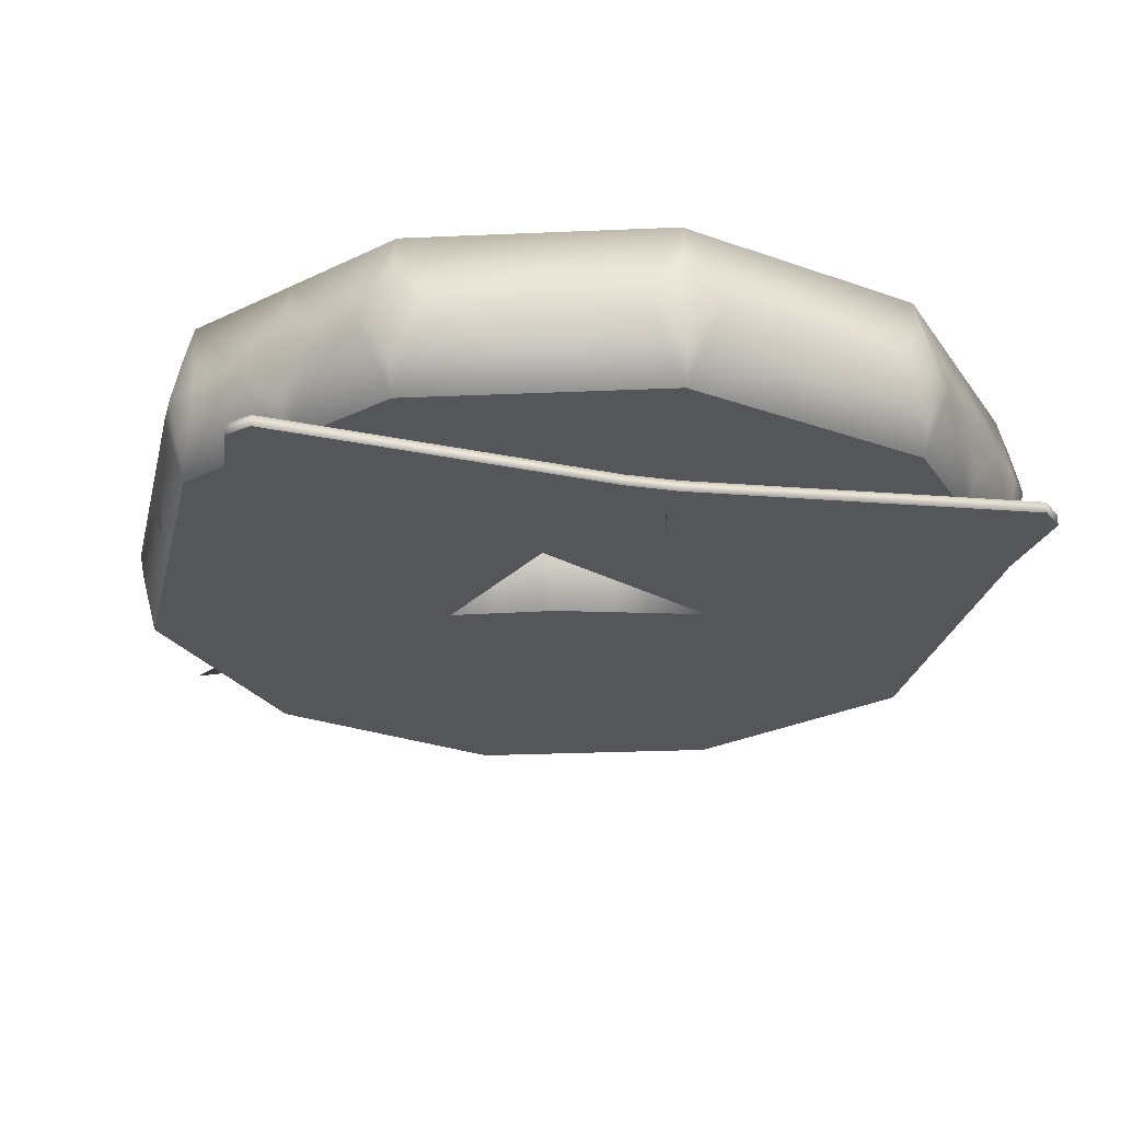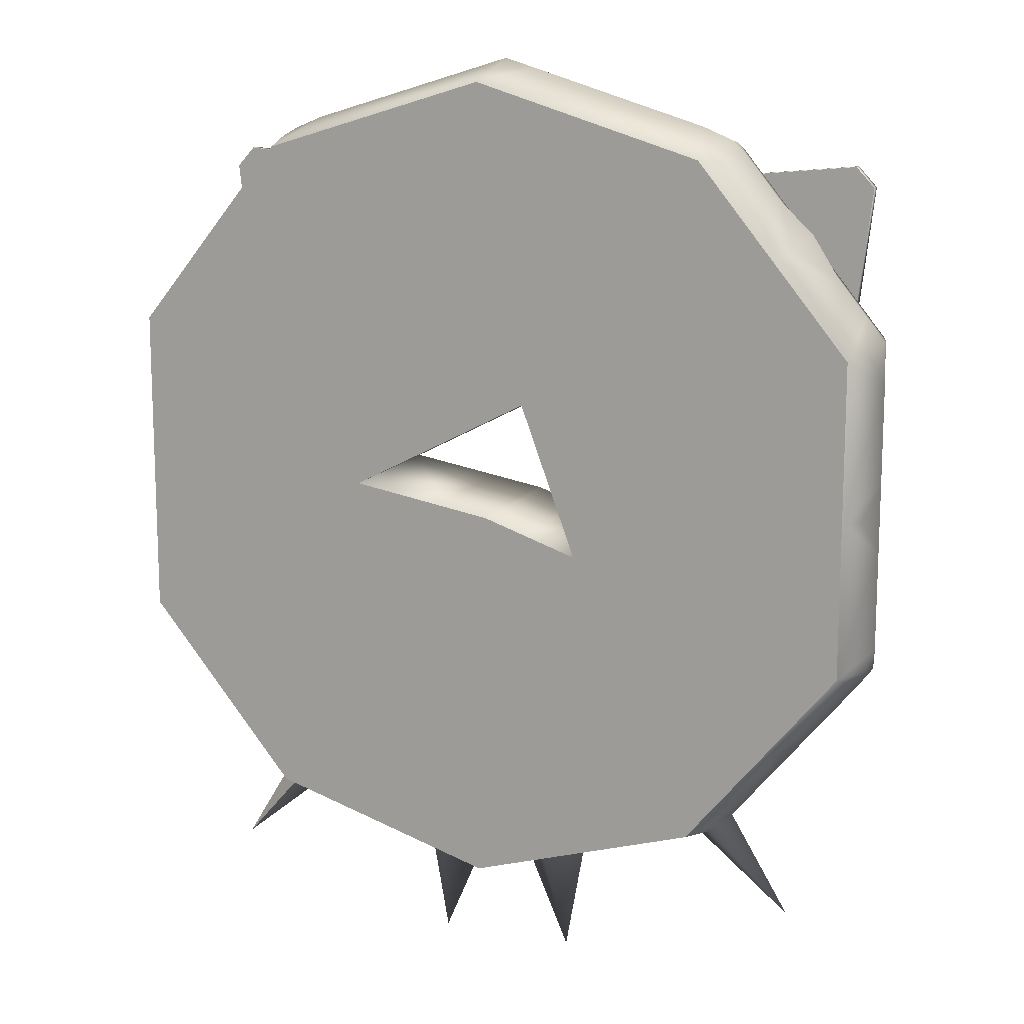
<metadata>
{"format":"obj","ext":"obj","renderer":"f3d","projection":"perspective","resolution":1024,"background":"white","views":[{"elev":-26.1,"azim":-12.9,"up":"+Y"},{"elev":13.4,"azim":-157.8,"up":"+Z"}]}
</metadata>
<code>
g ananaglasses
v -0.007539 -0.0005 -0.001511
v -0.002476 -0.0005 -0.001846
v -0.001083 -0.0005 -0.001011
v -0.008348 -0.0005 -0.0007632
v -0.000534 -0.0005 0.001072
v -0.008719 -0.0005 0.002424
v -0.000534 -0.0005 0.002142
v -0.008259 -0.0005 0.00292
v 0.0006431 -0.0005 0.002142
v 0.0006431 -0.0005 0.001072
v 0.008828 -0.0005 0.002424
v 0.008457 -0.0005 -0.0007632
v 0.001192 -0.0005 -0.001011
v 0.007648 -0.0005 -0.001511
v 0.002585 -0.0005 -0.001846
v 0.008368 -0.0005 0.00292
v -0.001083 -0.00075 -0.001011
v -0.002476 -0.00075 -0.001846
v -0.007539 -0.00075 -0.001511
v -0.008348 -0.00075 -0.0007632
v -0.000534 -0.00075 0.001072
v -0.008719 -0.00075 0.002424
v -0.000534 -0.00075 0.002142
v -0.008259 -0.00075 0.00292
v 0.0006431 -0.00075 0.002142
v 0.0006431 -0.00075 0.001072
v 0.008828 -0.00075 0.002424
v 0.008457 -0.00075 -0.0007632
v 0.001192 -0.00075 -0.001011
v 0.007648 -0.00075 -0.001511
v 0.002585 -0.00075 -0.001846
v 0.008368 -0.00075 0.00292
v 0.007648 -0.0005 -0.001511
v 0.007648 -0.00075 -0.001511
v 0.008457 -0.00075 -0.0007632
v 0.008457 -0.0005 -0.0007632
v 0.002585 -0.0005 -0.001846
v 0.002585 -0.00075 -0.001846
v 0.008828 -0.00075 0.002424
v 0.008828 -0.0005 0.002424
v -0.002476 -0.0005 -0.001846
v -0.002476 -0.00075 -0.001846
v -0.001083 -0.00075 -0.001011
v -0.001083 -0.0005 -0.001011
v -0.000534 -0.00075 0.001072
v -0.000534 -0.0005 0.001072
v 0.0006431 -0.00075 0.001072
v 0.0006431 -0.0005 0.001072
v 0.001192 -0.00075 -0.001011
v 0.001192 -0.0005 -0.001011
v 0.002585 -0.00075 -0.001846
v 0.002585 -0.0005 -0.001846
v -0.007539 -0.0005 -0.001511
v -0.007539 -0.00075 -0.001511
v -0.002476 -0.00075 -0.001846
v -0.002476 -0.0005 -0.001846
v -0.008348 -0.0005 -0.0007632
v -0.008348 -0.00075 -0.0007632
v -0.008719 -0.0005 0.002424
v -0.008719 -0.00075 0.002424
v -0.000534 -0.0005 0.002142
v -0.000534 -0.00075 0.002142
v -0.008259 -0.00075 0.00292
v -0.008259 -0.0005 0.00292
v 0.0006431 -0.0005 0.002142
v 0.0006431 -0.00075 0.002142
v 0.008368 -0.0005 0.00292
v 0.008368 -0.00075 0.00292
v -0.008719 -0.00075 0.002424
v -0.008719 -0.0005 0.002424
v 0.008828 -0.0005 0.002424
v 0.008828 -0.00075 0.002424
v -5.96e-10 8.941e-10 -0.015
v 0 2.98e-10 -0.005636
v 8.996e-05 2.98e-10 -0.00562
v 0.001389 8.941e-10 -0.01458
v 0.0003813 2.98e-10 -0.005571
v 0.005556 8.941e-10 -0.01331
v 0.005556 -2.98e-10 0.003315
v 0.007397 0 0.001071
v 0.001222 2.98e-10 -0.003997
v 0.0008125 2.98e-10 -0.003784
v 0.001752 2.98e-10 -0.004274
v 0.009239 2.98e-10 -0.001173
v -0.005556 -2.98e-10 0.003315
v -0.001286 0 -0.003075
v -0.001534 2.98e-10 -0.003741
v -0.007397 0 0.001071
v -0.001734 2.98e-10 -0.004282
v -0.009239 2.98e-10 -0.001173
v -0.009239 2.98e-10 -0.001173
v -0.001734 2.98e-10 -0.004282
v -0.002001 2.98e-10 -0.005
v -0.009239 2.98e-10 -0.005
v -0.002364 2.98e-10 -0.005979
v -0.009239 5.96e-10 -0.008827
v 0 -2.98e-10 0.005
v 0 2.98e-10 -0.00336
v -0.001166 2.98e-10 -0.002752
v -0.005556 -2.98e-10 0.003315
v -0.001286 0 -0.003075
v -0.001389 8.941e-10 -0.01458
v -0.002188 0.001875 -0.01484
v -0.005378 0.001875 -0.01387
v -0.005556 8.941e-10 -0.01331
v -0.005556 0.00375 -0.01331
v -0.001389 0.00375 -0.01458
v -0.001424 0.002813 -0.01482
v -0.001708 0.001875 -0.01755
v -0.001424 0.0009375 -0.01482
v -0.005764 0.002344 -0.01363
v -0.005378 0.001875 -0.01387
v -0.007675 0.001875 -0.01574
v -0.005764 0.001406 -0.01363
v -0.005556 8.941e-10 -0.01331
v -0.005556 0.00375 -0.01331
v -0.006196 0.001875 -0.01329
v -0.005764 0.002344 -0.01363
v -0.007675 0.001875 -0.01574
v -0.007284 0.001875 -0.01196
v -0.006196 0.001875 -0.01329
v -0.007397 0.00375 -0.01107
v -0.007582 0.002813 -0.01122
v -0.007767 0.001875 -0.01137
v -0.007582 0.0009375 -0.01122
v -0.007397 8.941e-10 -0.01107
v -0.005556 8.941e-10 -0.01331
v -0.005764 0.001406 -0.01363
v -0.006196 0.001875 -0.01329
v -0.005764 0.001406 -0.01363
v -0.007675 0.001875 -0.01574
v -0.006196 0.001875 -0.01329
v -0.007767 0.001875 -0.01137
v -0.007582 0.002813 -0.01122
v -0.008251 0.001875 -0.01079
v -0.007582 0.0009375 -0.01122
v -0.007397 8.941e-10 -0.01107
v -0.007397 0.00375 -0.01107
v -0.009338 0.001875 -0.00946
v -0.009239 0.00375 -0.008827
v -0.009239 5.96e-10 -0.008827
v -0.009585 0.002344 -0.00897
v -0.009668 0.001875 -0.009018
v -0.009585 0.001406 -0.00897
v -0.009239 0.00375 -0.008827
v -0.009701 0.001875 -0.008516
v -0.009585 0.002344 -0.00897
v -0.009668 0.001875 -0.009018
v -0.009585 0.001406 -0.00897
v -0.009239 5.96e-10 -0.008827
v -0.009701 0.001875 -0.006067
v -0.009239 0.00375 -0.005
v -0.009239 2.98e-10 -0.005
v -0.00947 0.002813 -0.005126
v -0.00947 0.0009375 -0.005126
v -0.009701 0.001875 -0.005251
v -0.00947 0.002813 -0.005126
v -0.009239 0.00375 -0.005
v -0.009701 0.001875 -0.004435
v -0.009701 0.001875 -0.005251
v -0.00947 0.0009375 -0.005126
v -0.009239 2.98e-10 -0.005
v -0.009701 0.001875 -0.001986
v -0.009701 0.001875 -0.004435
v -0.009239 0.00375 -0.005
v -0.009239 0.00375 -0.001173
v -0.009239 2.98e-10 -0.005
v -0.009239 2.98e-10 -0.001173
v -0.00947 0.002812 -0.001077
v -0.00947 0.0009375 -0.001077
v -0.009667 0.001875 -0.0009819
v -0.009239 0.00375 -0.001173
v -0.009217 0.001875 -0.0003928
v -0.00947 0.002812 -0.001077
v -0.009667 0.001875 -0.0009819
v -0.00947 0.0009375 -0.001077
v -0.009239 2.98e-10 -0.001173
v -0.008492 0.001875 0.0004908
v -0.009217 0.001875 -0.0003928
v -0.009239 0.00375 -0.001173
v -0.007397 0.00375 0.001071
v -0.009239 2.98e-10 -0.001173
v -0.007397 0 0.001071
v -0.007582 0.002812 0.001223
v -0.007867 0.001875 0.001474
v -0.007582 0.0009375 0.001223
v -0.007042 0.001875 0.002258
v -0.007582 0.002812 0.001223
v -0.007397 0.00375 0.001071
v -0.007867 0.001875 0.001474
v -0.007582 0.0009375 0.001223
v -0.007397 0 0.001071
v -0.006317 0.001875 0.003141
v -0.005556 0.00375 0.003315
v -0.005556 -2.98e-10 0.003315
v -0.005695 0.002812 0.003523
v -0.0058 0.001875 0.003665
v -0.005695 0.0009375 0.003523
v -0.005695 0.0009375 0.003523
v -0.0058 0.001875 0.003665
v -0.005104 0.001875 0.003952
v -0.005695 0.002812 0.003523
v -0.005556 0.00375 0.003315
v -0.005556 -2.98e-10 0.003315
v 0 0.00375 0.005
v -0.0007292 0.001875 0.005279
v 0 -2.98e-10 0.005
v 0 0.002812 0.00525
v 0 0.001875 0.0055
v 0 0.0009375 0.00525
v -0.0007292 0.001875 -0.01528
v -0.001424 0.002813 -0.01482
v -0.001708 0.001875 -0.01755
v -0.001424 0.0009375 -0.01482
v -0.001389 0.00375 -0.01458
v -5.96e-10 0.00375 -0.015
v -5.96e-10 0.001875 -0.0155
v 0.0007292 0.001875 -0.01528
v 0.001389 0.00375 -0.01458
v 0.001424 0.002813 -0.01482
v 0.001708 0.001875 -0.01755
v 0.001424 0.0009375 -0.01482
v 0.001389 8.941e-10 -0.01458
v -5.96e-10 8.941e-10 -0.015
v -5.96e-10 8.941e-10 -0.015
v -0.001389 8.941e-10 -0.01458
v -9.453e-05 2.98e-10 -0.005652
v 0 2.98e-10 -0.005636
v -0.005556 8.941e-10 -0.01331
v -0.0005191 2.98e-10 -0.005777
v -0.0002017 2.98e-10 -0.00567
v 0.009239 2.98e-10 -0.001173
v 0.009239 2.086e-09 -0.005
v 0.003143 2.98e-10 -0.005
v 0.001752 2.98e-10 -0.004274
v 0.003286 2.98e-10 -0.005074
v 0.001087 2.98e-10 -0.00545
v 0.009239 5.96e-10 -0.008827
v 0 -2.98e-10 0.005
v 0.005556 -2.98e-10 0.003315
v 0.0008125 2.98e-10 -0.003784
v 0 2.98e-10 -0.00336
v 0.0006412 2.98e-10 -0.005526
v 0.007397 8.941e-10 -0.01107
v 0.005556 8.941e-10 -0.01331
v 0.0003813 2.98e-10 -0.005571
v 0.001087 2.98e-10 -0.00545
v 0.009239 5.96e-10 -0.008827
v -0.0005191 2.98e-10 -0.005777
v -0.005556 8.941e-10 -0.01331
v -0.007397 8.941e-10 -0.01107
v -0.001243 2.98e-10 -0.00602
v -0.009239 5.96e-10 -0.008827
v -0.002541 2.98e-10 -0.006456
v -0.002364 2.98e-10 -0.005979
v 0.001087 0.00375 -0.00545
v 0.003286 0.00375 -0.005074
v 0.003286 2.98e-10 -0.005074
v 0.001087 2.98e-10 -0.00545
v 0.003143 2.98e-10 -0.005
v 0.003143 0.00375 -0.005
v 0.001752 2.98e-10 -0.004274
v 0.001752 0.00375 -0.004274
v 0.001222 2.98e-10 -0.003997
v 0.001222 0.00375 -0.003997
v 0.0008125 2.98e-10 -0.003784
v 0.0008125 0.00375 -0.003784
v 0.001087 2.98e-10 -0.00545
v 0.0006412 0.00375 -0.005526
v 0.001087 0.00375 -0.00545
v 0.0006412 2.98e-10 -0.005526
v 0.0003813 0.00375 -0.005571
v 0.0003813 2.98e-10 -0.005571
v 8.996e-05 0.00375 -0.00562
v 8.996e-05 2.98e-10 -0.00562
v 0 0.00375 -0.005636
v 0 2.98e-10 -0.005636
v 0 2.98e-10 -0.005636
v -9.453e-05 0.00375 -0.005652
v 0 0.00375 -0.005636
v -9.453e-05 2.98e-10 -0.005652
v -0.0002017 0.00375 -0.00567
v -0.0002017 2.98e-10 -0.00567
v -0.0005191 0.00375 -0.005777
v -0.0005191 2.98e-10 -0.005777
v -0.001243 2.98e-10 -0.00602
v -0.001243 0.00375 -0.00602
v -0.002541 2.98e-10 -0.006456
v -0.002541 0.00375 -0.006456
v -0.002364 2.98e-10 -0.005979
v -0.002001 2.98e-10 -0.005
v 0.001389 0.00375 -0.01458
v 0.002188 0.001875 -0.01484
v 0.005378 0.001875 -0.01387
v 0.005556 0.00375 -0.01331
v 0.005556 8.941e-10 -0.01331
v 0.001389 8.941e-10 -0.01458
v 0.001424 0.0009375 -0.01482
v 0.001708 0.001875 -0.01755
v 0.001424 0.002813 -0.01482
v 0.005764 0.001406 -0.01363
v 0.005378 0.001875 -0.01387
v 0.007675 0.001875 -0.01574
v 0.005764 0.002344 -0.01363
v 0.005556 0.00375 -0.01331
v 0.005556 8.941e-10 -0.01331
v 0.006196 0.001875 -0.01329
v 0.005764 0.001406 -0.01363
v 0.007675 0.001875 -0.01574
v 0.007284 0.001875 -0.01196
v 0.006196 0.001875 -0.01329
v 0.007397 8.941e-10 -0.01107
v 0.007582 0.0009375 -0.01122
v 0.007767 0.001875 -0.01137
v 0.007582 0.002813 -0.01122
v 0.007397 0.00375 -0.01107
v 0.005556 0.00375 -0.01331
v 0.005764 0.002344 -0.01363
v 0.006196 0.001875 -0.01329
v 0.005764 0.002344 -0.01363
v 0.007675 0.001875 -0.01574
v 0.006196 0.001875 -0.01329
v 0.007767 0.001875 -0.01137
v 0.007582 0.0009375 -0.01122
v 0.008251 0.001875 -0.01079
v 0.007582 0.002813 -0.01122
v 0.007397 0.00375 -0.01107
v 0.007397 8.941e-10 -0.01107
v 0.009338 0.001875 -0.00946
v 0.009239 5.96e-10 -0.008827
v 0.009239 0.00375 -0.008827
v 0.009585 0.001406 -0.00897
v 0.009668 0.001875 -0.009018
v 0.009585 0.002344 -0.00897
v 0.009239 5.96e-10 -0.008827
v 0.009701 0.001875 -0.008516
v 0.009585 0.001406 -0.00897
v 0.009668 0.001875 -0.009018
v 0.009585 0.002344 -0.00897
v 0.009239 0.00375 -0.008827
v 0.009701 0.001875 -0.006067
v 0.009239 2.086e-09 -0.005
v 0.009239 0.00375 -0.005
v 0.00947 0.0009375 -0.005126
v 0.00947 0.002813 -0.005126
v 0.009701 0.001875 -0.005251
v 0.00947 0.0009375 -0.005126
v 0.009239 2.086e-09 -0.005
v 0.009701 0.001875 -0.004435
v 0.009701 0.001875 -0.005251
v 0.00947 0.002813 -0.005126
v 0.009239 0.00375 -0.005
v 0.009701 0.001875 -0.001986
v 0.009701 0.001875 -0.004435
v 0.009239 2.086e-09 -0.005
v 0.009239 2.98e-10 -0.001173
v 0.009239 0.00375 -0.005
v 0.009239 0.00375 -0.001173
v 0.00947 0.0009375 -0.001077
v 0.00947 0.002813 -0.001077
v 0.009667 0.001875 -0.0009819
v 0.009239 2.98e-10 -0.001173
v 0.009217 0.001875 -0.0003928
v 0.00947 0.0009375 -0.001077
v 0.009667 0.001875 -0.0009819
v 0.00947 0.002813 -0.001077
v 0.009239 0.00375 -0.001173
v 0.008492 0.001875 0.0004908
v 0.009217 0.001875 -0.0003928
v 0.009239 2.98e-10 -0.001173
v 0.007397 0 0.001071
v 0.009239 0.00375 -0.001173
v 0.007397 0.00375 0.001071
v 0.007582 0.0009375 0.001223
v 0.007867 0.001875 0.001474
v 0.007582 0.002813 0.001223
v 0.007042 0.001875 0.002258
v 0.007582 0.0009375 0.001223
v 0.007397 0 0.001071
v 0.007867 0.001875 0.001474
v 0.007582 0.002813 0.001223
v 0.007397 0.00375 0.001071
v 0.006317 0.001875 0.003141
v 0.005556 -2.98e-10 0.003315
v 0.005556 0.00375 0.003315
v 0.005695 0.0009375 0.003523
v 0.0058 0.001875 0.003665
v 0.005695 0.002813 0.003523
v 0.005695 0.002813 0.003523
v 0.0058 0.001875 0.003665
v 0.005104 0.001875 0.003952
v 0.005695 0.0009375 0.003523
v 0.005556 -2.98e-10 0.003315
v 0.005556 0.00375 0.003315
v 0 -2.98e-10 0.005
v 0.0007292 0.001875 0.005279
v 0 0.00375 0.005
v 0 0.0009375 0.00525
v 0 0.001875 0.0055
v 0 0.002812 0.00525
v -0.001424 0.0009375 -0.01482
v -0.001389 8.941e-10 -0.01458
v -0.0007292 0.001875 -0.01528
v -5.96e-10 8.941e-10 -0.015
v -5.96e-10 0.001875 -0.0155
v -5.96e-10 0.00375 -0.015
v 0.001389 0.00375 -0.01458
v 8.996e-05 0.00375 -0.00562
v 0 0.00375 -0.005636
v 0.0003813 0.00375 -0.005571
v 0.005556 0.00375 -0.01331
v 0.005556 0.00375 0.003315
v 0.0008125 0.00375 -0.003784
v 0.001222 0.00375 -0.003997
v 0.007397 0.00375 0.001071
v 0.001752 0.00375 -0.004274
v 0.009239 0.00375 -0.001173
v -0.005556 0.00375 0.003315
v -0.007397 0.00375 0.001071
v -0.001534 0.00375 -0.003741
v -0.001286 0.00375 -0.003075
v -0.001734 0.00375 -0.004282
v -0.009239 0.00375 -0.001173
v -0.009239 0.00375 -0.001173
v -0.009239 0.00375 -0.005
v -0.002001 0.00375 -0.005
v -0.001734 0.00375 -0.004282
v -0.002364 0.00375 -0.005979
v -0.009239 0.00375 -0.008827
v -0.005556 0.00375 0.003315
v -0.001286 0.00375 -0.003075
v -0.001166 0.00375 -0.002752
v 0 0.00375 0.005
v 0 0.00375 -0.00336
v -5.96e-10 0.00375 -0.015
v 0 0.00375 -0.005636
v -9.453e-05 0.00375 -0.005652
v -0.001389 0.00375 -0.01458
v -0.005556 0.00375 -0.01331
v -0.0005191 0.00375 -0.005777
v -0.0002017 0.00375 -0.00567
v 0.009239 0.00375 -0.001173
v 0.001752 0.00375 -0.004274
v 0.003143 0.00375 -0.005
v 0.009239 0.00375 -0.005
v 0.003286 0.00375 -0.005074
v 0.001087 0.00375 -0.00545
v 0.009239 0.00375 -0.008827
v 0 0.00375 0.005
v 0 0.00375 -0.00336
v 0.0008125 0.00375 -0.003784
v 0.005556 0.00375 0.003315
v 0.0006412 0.00375 -0.005526
v 0.0003813 0.00375 -0.005571
v 0.005556 0.00375 -0.01331
v 0.007397 0.00375 -0.01107
v 0.001087 0.00375 -0.00545
v 0.009239 0.00375 -0.008827
v -0.0005191 0.00375 -0.005777
v -0.001243 0.00375 -0.00602
v -0.007397 0.00375 -0.01107
v -0.005556 0.00375 -0.01331
v -0.009239 0.00375 -0.008827
v -0.002541 0.00375 -0.006456
v -0.002364 0.00375 -0.005979
v 0.0008125 0.00375 -0.003784
v 0 2.98e-10 -0.00336
v 0.0008125 2.98e-10 -0.003784
v 0 0.00375 -0.00336
v -0.001166 2.98e-10 -0.002752
v -0.001166 0.00375 -0.002752
v -0.002541 0.00375 -0.006456
v -0.001534 2.98e-10 -0.003741
v -0.001286 0 -0.003075
v -0.002001 2.98e-10 -0.005
v -0.001734 2.98e-10 -0.004282
v -0.002541 0.00375 -0.006456
v -0.001734 2.98e-10 -0.004282
v -0.001534 2.98e-10 -0.003741
v -0.002541 0.00375 -0.006456
v -0.001166 0.00375 -0.002752
v -0.001286 0.00375 -0.003075
v -0.002541 0.00375 -0.006456
v -0.002364 0.00375 -0.005979
v -0.001286 0.00375 -0.003075
v -0.002001 0.00375 -0.005
v -0.002364 0.00375 -0.005979
v -0.001286 0.00375 -0.003075
v -0.001734 0.00375 -0.004282
v -0.002001 0.00375 -0.005
v -0.001534 0.00375 -0.003741
g ananaglasses_0
f 3 2 1
f 1 4 3
f 4 5 3
f 4 6 5
f 6 7 5
f 6 8 7
f 7 9 5
f 9 10 5
f 10 9 11
f 10 11 12
f 13 10 12
f 13 12 14
f 14 15 13
f 9 16 11
f 19 18 17
f 17 20 19
f 17 21 20
f 21 22 20
f 21 23 22
f 23 24 22
f 25 23 21
f 26 25 21
f 27 25 26
f 28 27 26
f 28 26 29
f 30 28 29
f 29 31 30
f 27 32 25
f 35 34 33
f 36 35 33
f 33 34 37
f 34 38 37
f 39 35 36
f 40 39 36
f 43 42 41
f 44 43 41
f 45 43 44
f 46 45 44
f 47 45 46
f 48 47 46
f 49 47 48
f 50 49 48
f 51 49 50
f 52 51 50
f 55 54 53
f 56 55 53
f 53 54 57
f 54 58 57
f 57 58 59
f 58 60 59
f 63 62 61
f 64 63 61
f 61 62 65
f 62 66 65
f 65 66 67
f 66 68 67
f 69 63 64
f 70 69 64
f 67 68 71
f 68 72 71
f 75 74 73
f 76 75 73
f 77 75 76
f 78 77 76
f 81 80 79
f 82 81 79
f 81 83 80
f 83 84 80
f 87 86 85
f 88 87 85
f 89 87 88
f 90 89 88
f 93 92 91
f 94 93 91
f 95 93 94
f 96 95 94
f 99 98 97
f 97 100 99
f 101 99 100
f 104 103 102
f 105 104 102
f 104 106 103
f 106 107 103
f 103 107 108
f 109 103 108
f 103 109 110
f 110 102 103
f 112 111 106
f 113 111 112
f 112 114 113
f 112 115 114
f 118 117 116
f 118 119 117
f 116 121 120
f 122 116 120
f 120 123 122
f 120 124 123
f 124 120 125
f 125 120 126
f 127 126 120
f 121 127 120
f 129 128 127
f 132 131 130
f 135 134 133
f 136 135 133
f 136 137 135
f 138 134 135
f 135 139 138
f 139 135 137
f 139 140 138
f 141 139 137
f 139 142 140
f 142 139 143
f 144 143 139
f 139 141 144
f 147 146 145
f 146 147 148
f 149 146 148
f 150 146 149
f 145 146 151
f 146 150 151
f 152 145 151
f 150 153 151
f 151 154 152
f 151 153 155
f 156 154 151
f 155 156 151
f 159 158 157
f 160 159 157
f 161 159 160
f 162 159 161
f 165 164 163
f 166 165 163
f 163 164 167
f 168 163 167
f 166 163 169
f 170 163 168
f 171 169 163
f 171 163 170
f 174 173 172
f 173 174 175
f 173 175 176
f 177 173 176
f 180 179 178
f 181 180 178
f 178 179 182
f 183 178 182
f 184 181 178
f 178 185 184
f 186 185 178
f 178 183 186
f 189 188 187
f 190 187 188
f 187 190 191
f 192 187 191
f 187 193 189
f 187 192 193
f 193 194 189
f 192 195 193
f 193 196 194
f 193 197 196
f 198 197 193
f 193 195 198
f 201 200 199
f 201 202 200
f 201 203 202
f 201 199 204
f 203 201 205
f 201 206 205
f 201 204 207
f 206 201 207
f 206 208 205
f 208 206 209
f 206 210 209
f 210 206 207
f 213 212 211
f 214 213 211
f 215 211 212
f 211 215 216
f 217 211 216
f 218 217 216
f 219 218 216
f 218 219 220
f 220 221 218
f 221 222 218
f 222 223 218
f 218 223 217
f 223 224 217
f 227 226 225
f 228 227 225
f 229 226 227
f 227 230 229
f 227 231 230
f 234 233 232
f 235 234 232
f 233 234 236
f 233 236 237
f 237 238 233
f 241 240 239
f 242 241 239
f 245 244 243
f 246 245 243
f 243 244 247
f 244 248 247
f 251 250 249
f 252 251 249
f 253 251 252
f 252 254 253
f 253 254 255
f 258 257 256
f 256 259 258
f 257 258 260
f 260 261 257
f 260 262 261
f 262 263 261
f 262 264 263
f 264 265 263
f 264 266 265
f 266 267 265
f 270 269 268
f 269 271 268
f 269 272 271
f 272 273 271
f 272 274 273
f 274 275 273
f 274 276 275
f 276 277 275
f 280 279 278
f 279 281 278
f 279 282 281
f 282 283 281
f 283 282 284
f 284 285 283
f 284 286 285
f 284 287 286
f 287 288 286
f 287 289 288
f 290 288 289
f 289 291 290
f 294 293 292
f 295 294 292
f 294 296 293
f 296 297 293
f 293 297 298
f 299 293 298
f 293 299 300
f 300 292 293
f 302 301 296
f 303 301 302
f 302 304 303
f 302 305 304
f 308 307 306
f 308 309 307
f 306 311 310
f 312 306 310
f 310 313 312
f 310 314 313
f 314 310 315
f 315 310 316
f 317 316 310
f 311 317 310
f 319 318 317
f 322 321 320
f 325 324 323
f 326 325 323
f 326 327 325
f 328 324 325
f 325 329 328
f 329 325 327
f 329 330 328
f 331 329 327
f 329 332 330
f 332 329 333
f 334 333 329
f 329 331 334
f 337 336 335
f 336 337 338
f 339 336 338
f 340 336 339
f 335 336 341
f 336 340 341
f 342 335 341
f 340 343 341
f 341 344 342
f 341 343 345
f 346 344 341
f 345 346 341
f 349 348 347
f 350 349 347
f 351 349 350
f 352 349 351
f 355 354 353
f 356 355 353
f 353 354 357
f 358 353 357
f 356 353 359
f 360 353 358
f 361 359 353
f 361 353 360
f 364 363 362
f 363 364 365
f 363 365 366
f 367 363 366
f 370 369 368
f 371 370 368
f 368 369 372
f 373 368 372
f 374 371 368
f 368 375 374
f 376 375 368
f 368 373 376
f 379 378 377
f 380 377 378
f 377 380 381
f 382 377 381
f 377 383 379
f 377 382 383
f 383 384 379
f 382 385 383
f 383 386 384
f 383 387 386
f 388 387 383
f 383 385 388
f 391 390 389
f 391 392 390
f 391 393 392
f 391 389 394
f 393 391 395
f 391 396 395
f 391 394 397
f 396 391 397
f 396 398 395
f 398 396 399
f 396 400 399
f 400 396 397
f 403 402 401
f 402 403 404
f 403 405 404
f 408 407 406
f 409 408 406
f 408 410 407
f 410 411 407
f 414 413 412
f 415 414 412
f 416 414 415
f 417 416 415
f 420 419 418
f 421 420 418
f 420 422 419
f 422 423 419
f 426 425 424
f 427 426 424
f 426 428 425
f 428 429 425
f 432 431 430
f 432 430 433
f 433 434 432
f 437 436 435
f 438 437 435
f 437 438 439
f 439 440 437
f 440 441 437
f 444 443 442
f 445 444 442
f 446 444 445
f 447 446 445
f 445 448 447
f 451 450 449
f 452 451 449
f 455 454 453
f 456 455 453
f 456 453 457
f 458 456 457
f 461 460 459
f 462 461 459
f 460 461 463
f 463 464 460
f 464 463 465
f 468 467 466
f 467 469 466
f 467 470 469
f 470 471 469
f 472 471 470
f 472 470 473
f 474 473 470
f 477 476 475
f 480 479 478
f 483 482 481
f 483 484 482
f 487 486 485
f 490 489 488
f 489 491 488

</code>
